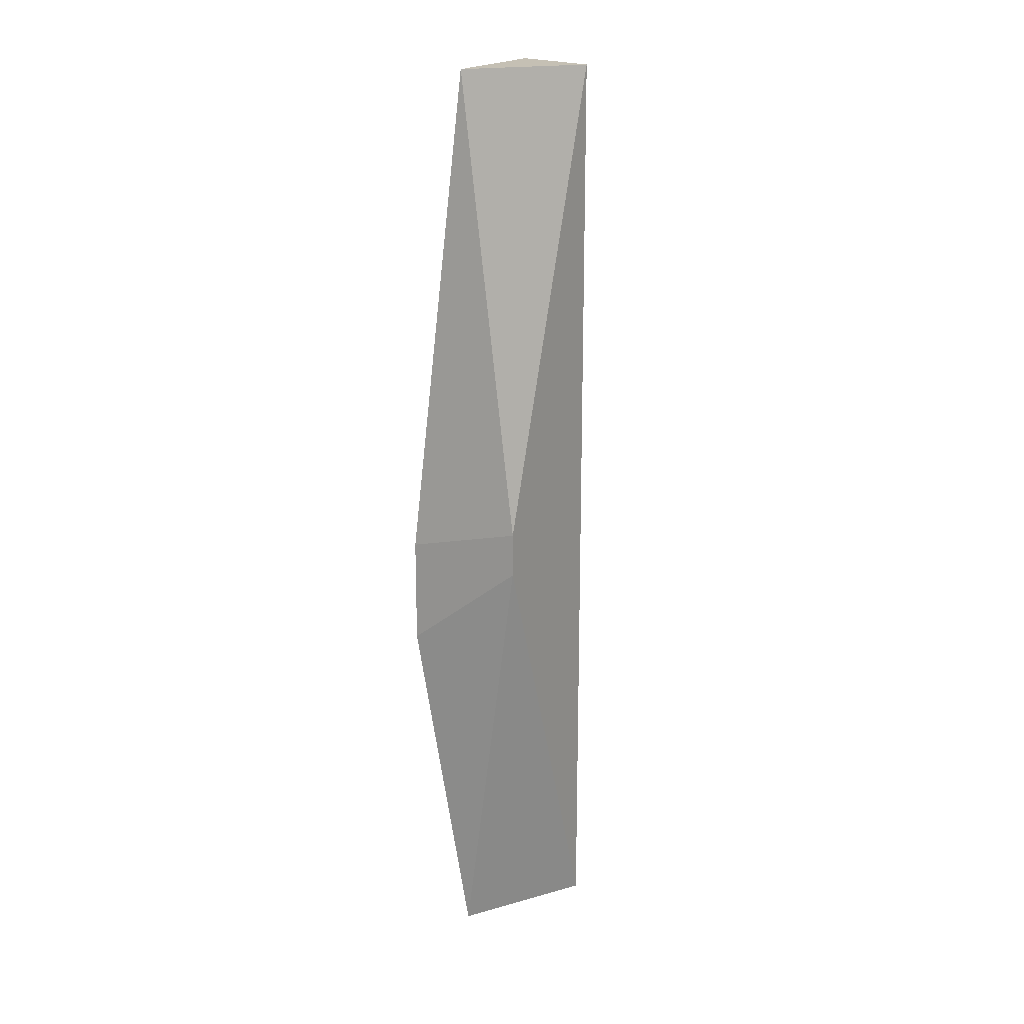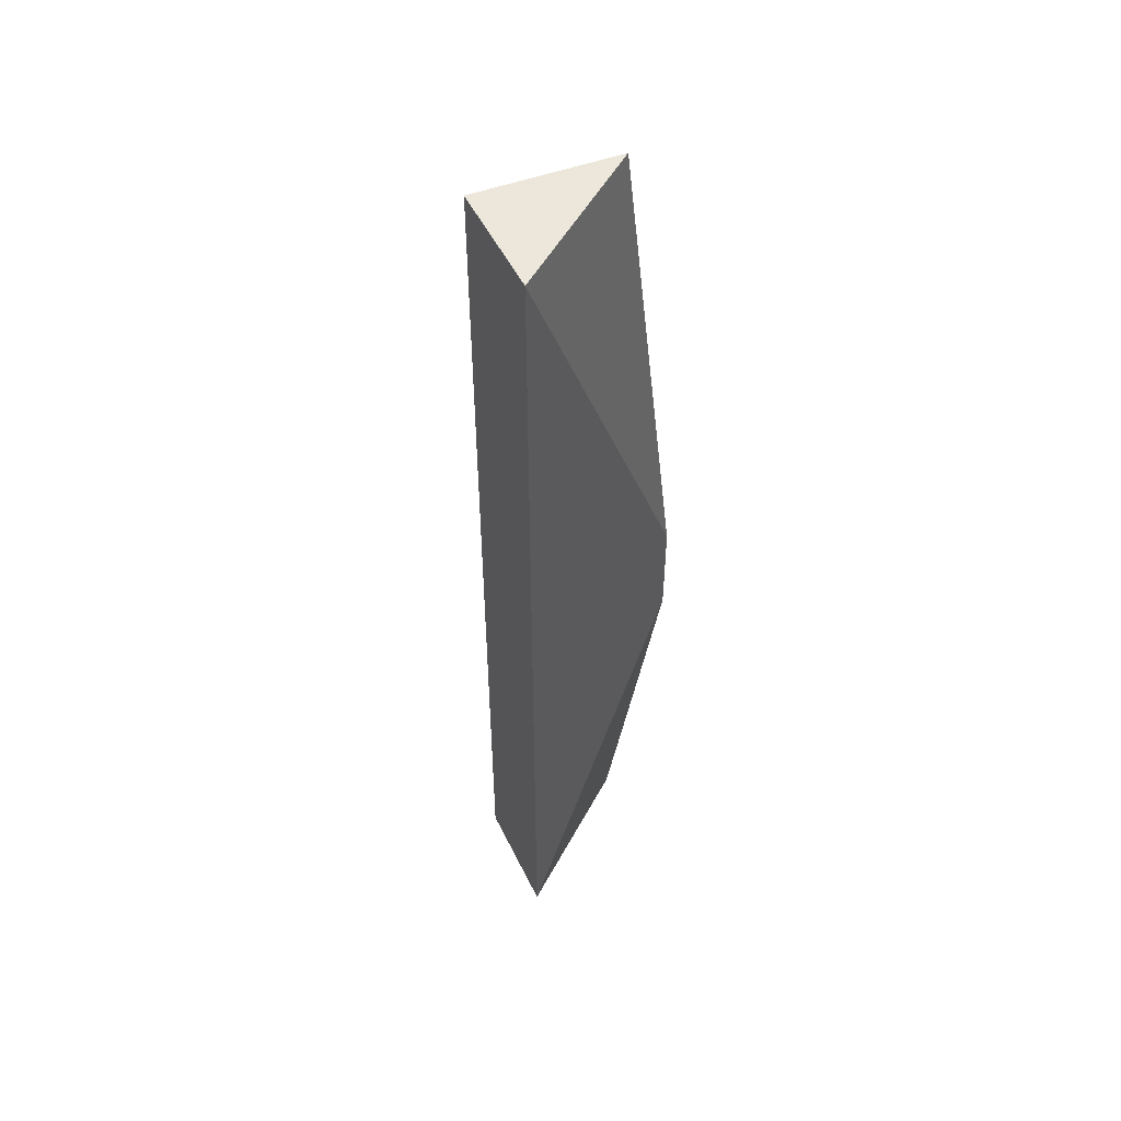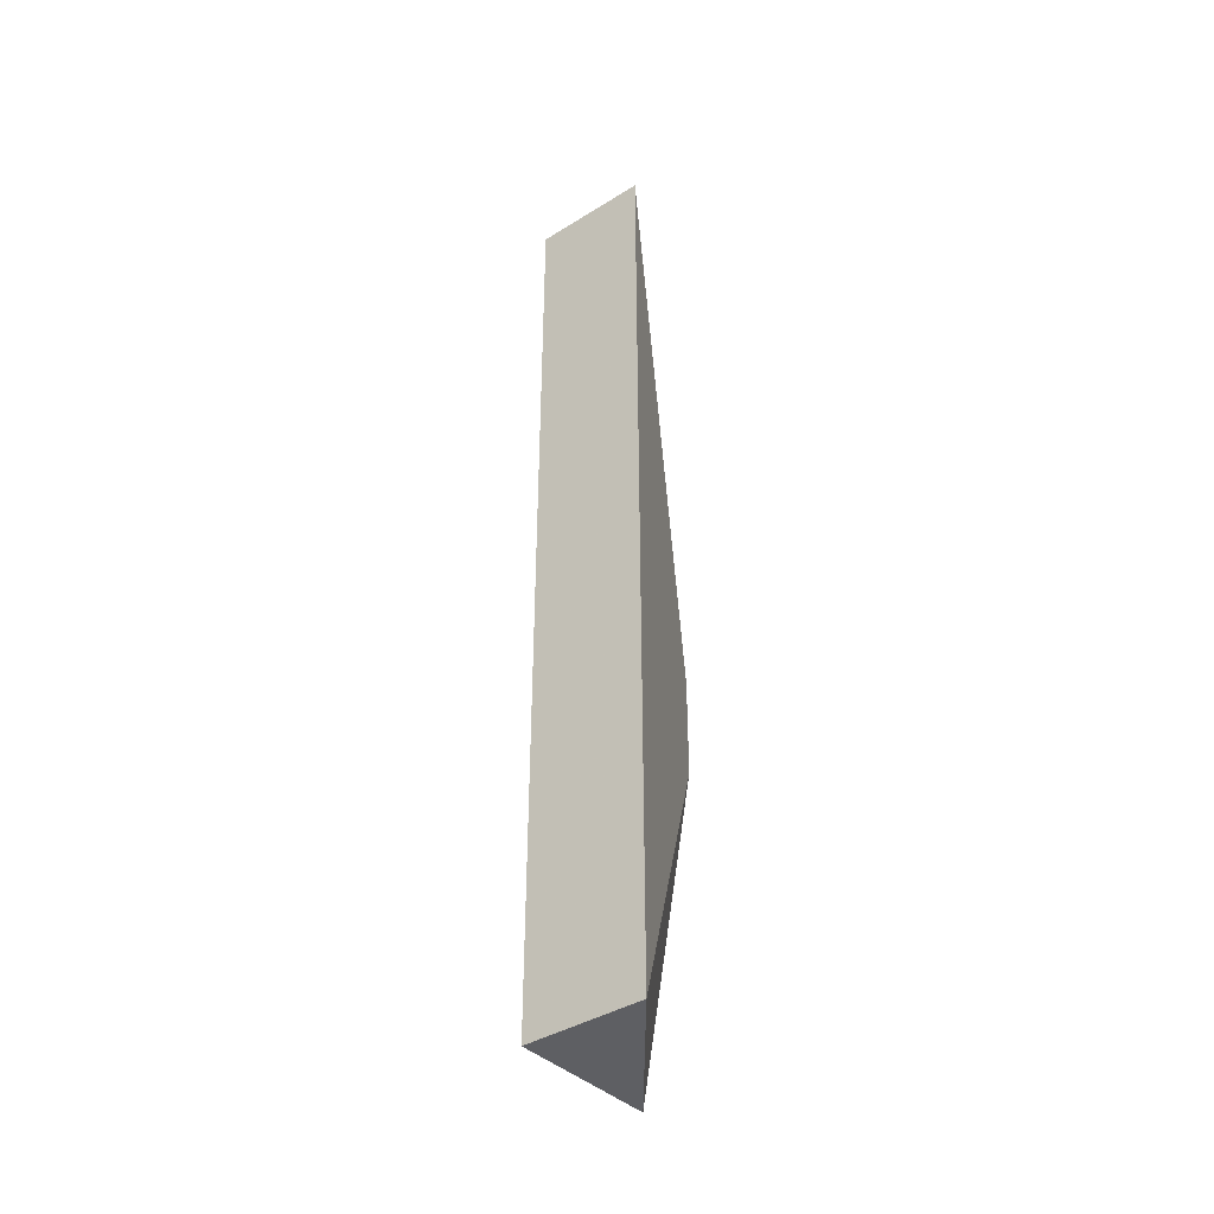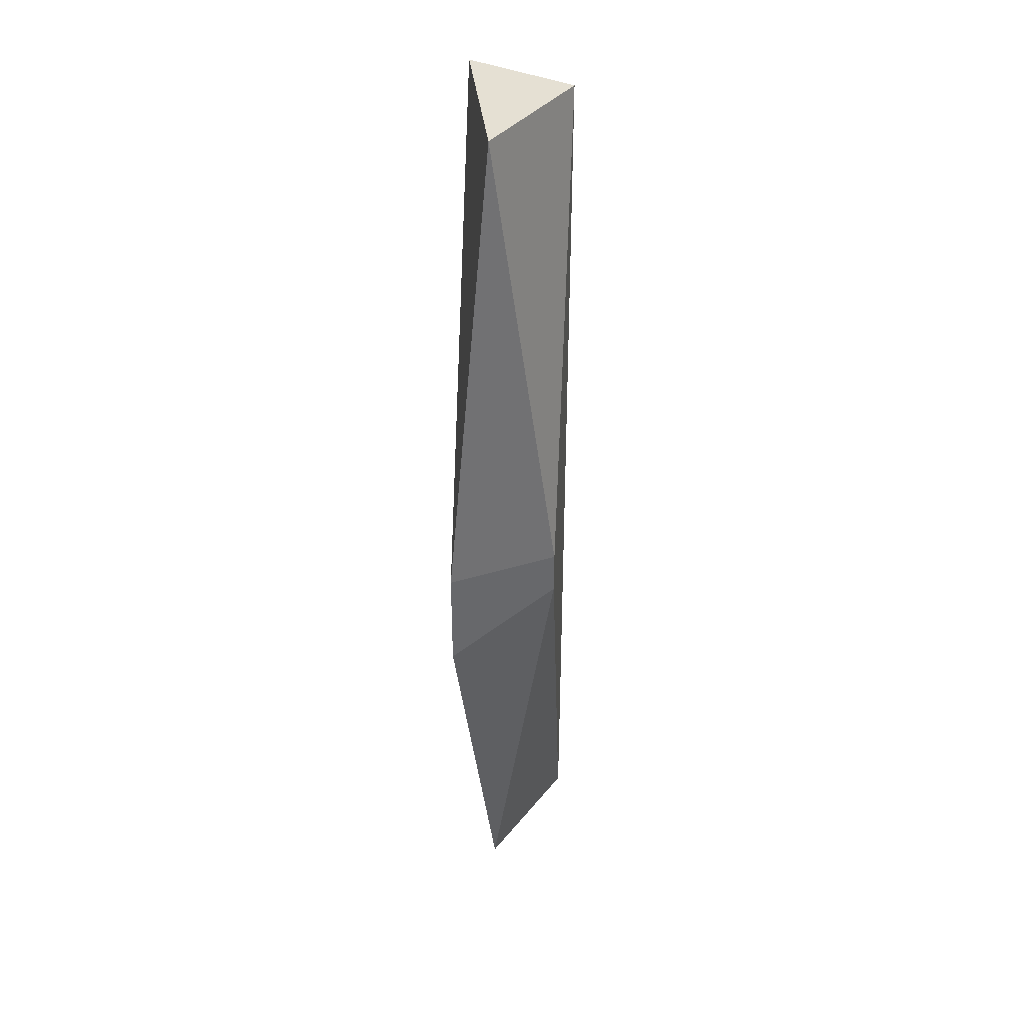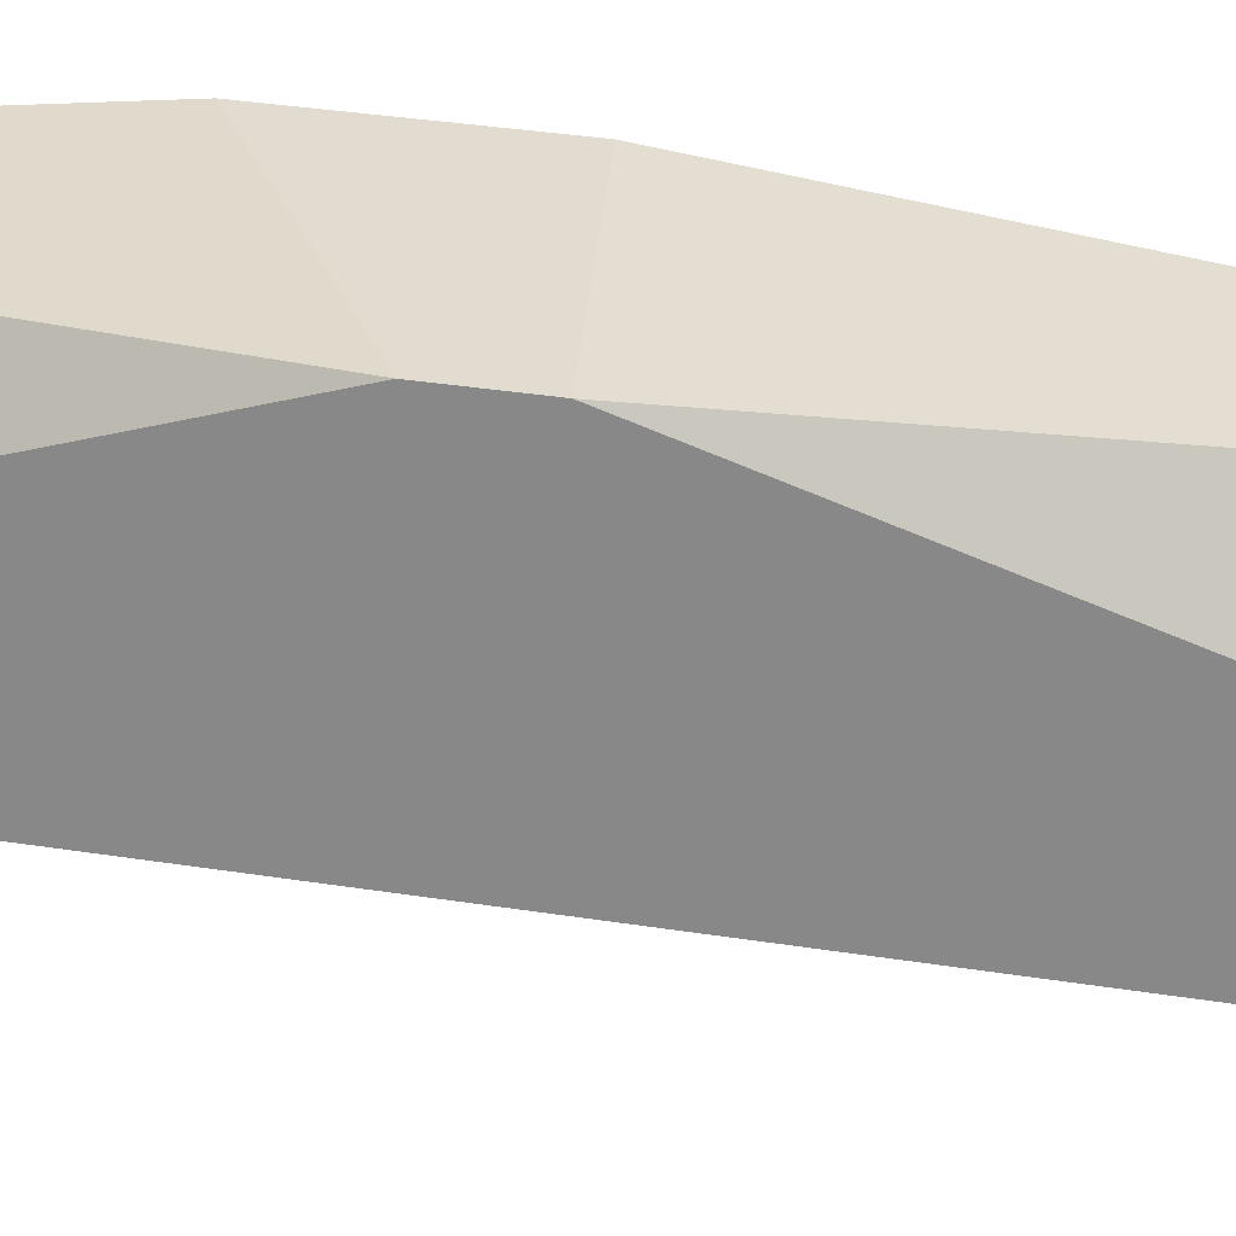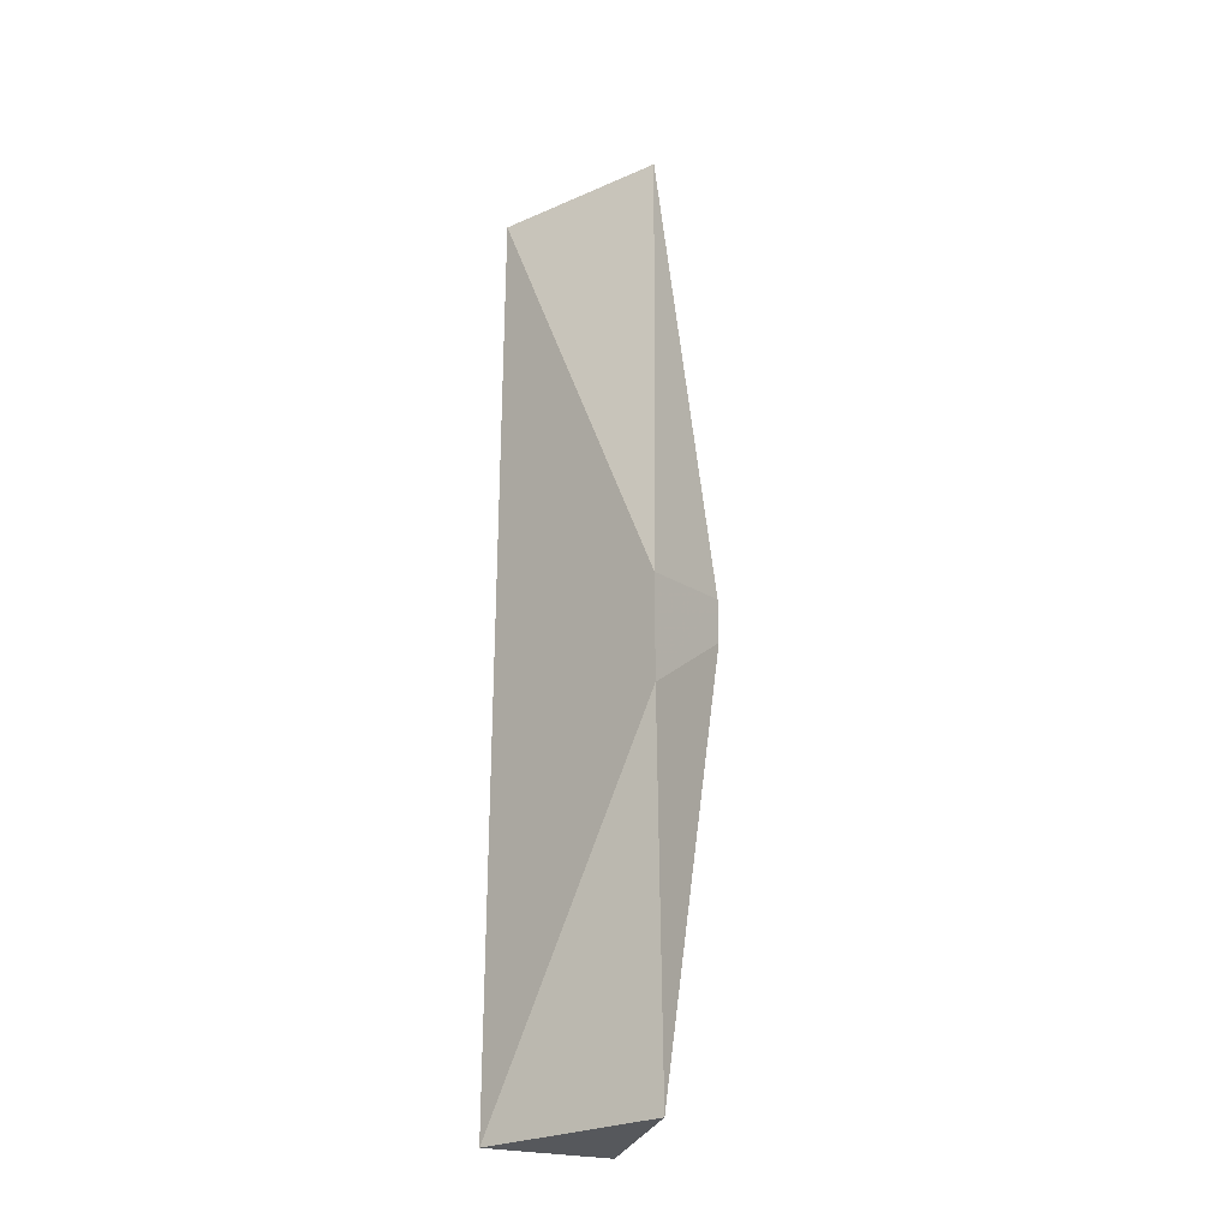
<metadata>
{"format":"obj","ext":"obj","renderer":"f3d","projection":"perspective","resolution":1024,"background":"white","views":[{"elev":18.3,"azim":33.8,"up":"+Y"},{"elev":50.8,"azim":-139.8,"up":"+Y"},{"elev":-40.5,"azim":-167.2,"up":"+Y"},{"elev":38.0,"azim":6.2,"up":"+Y"},{"elev":22.8,"azim":107.3,"up":"+Z"},{"elev":-27.8,"azim":-43.6,"up":"+Y"}]}
</metadata>
<code>
v -0.2098 -0.28 0.248
v -0.1792 -0.7119 0.1901
v -0.1792 -0.28 0.1901
v -0.228 -0.28 0.168
v -0.228 -0.552 0.264
v -0.1792 -0.4935 0.2517
v -0.228 -0.504 0.264
v -0.228 -0.7119 0.168
v -0.2098 -0.7119 0.248
v -0.1792 -0.5136 0.2517
f 1 3 4
f 3 2 4
f 6 2 3
f 6 3 1
f 7 1 4
f 7 4 5
f 7 6 1
f 7 5 6
f 8 5 4
f 8 4 2
f 9 8 2
f 9 5 8
f 10 6 5
f 10 5 9
f 10 9 2
f 10 2 6

</code>
